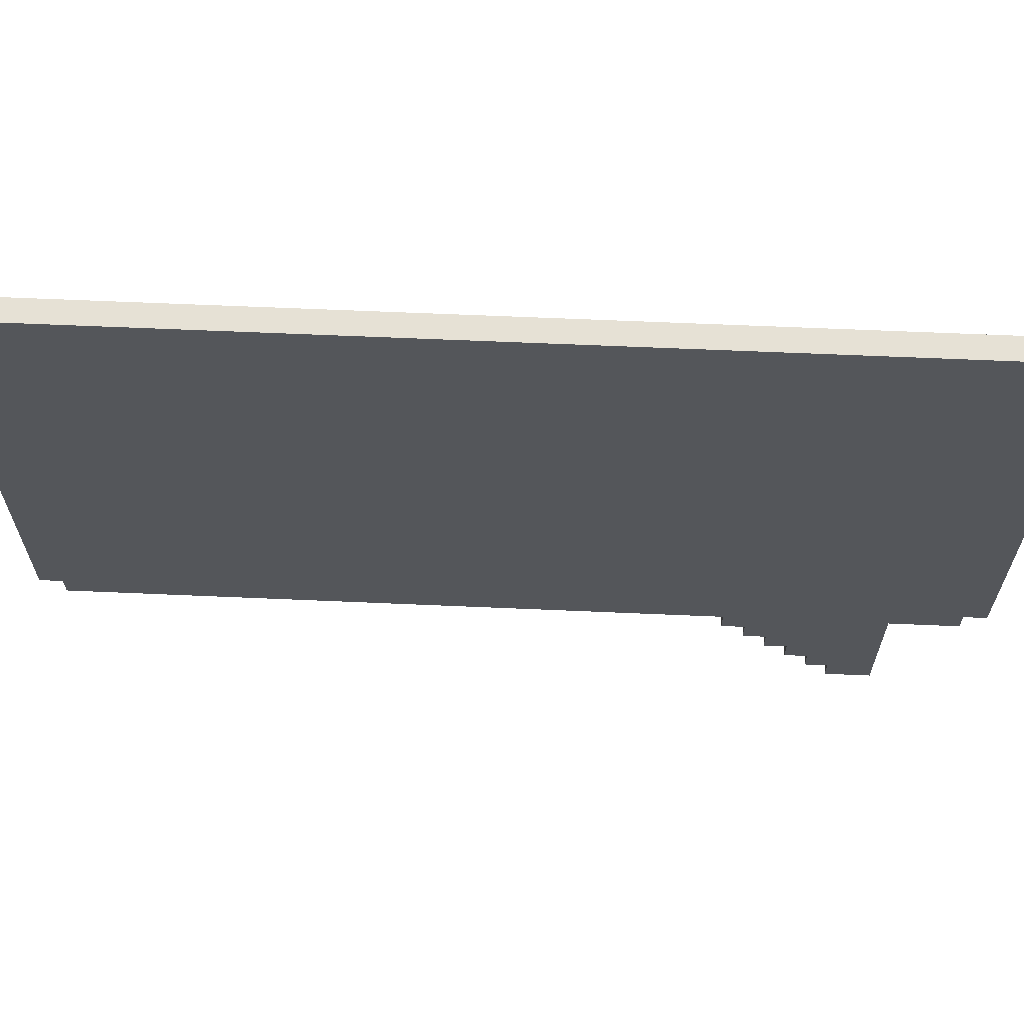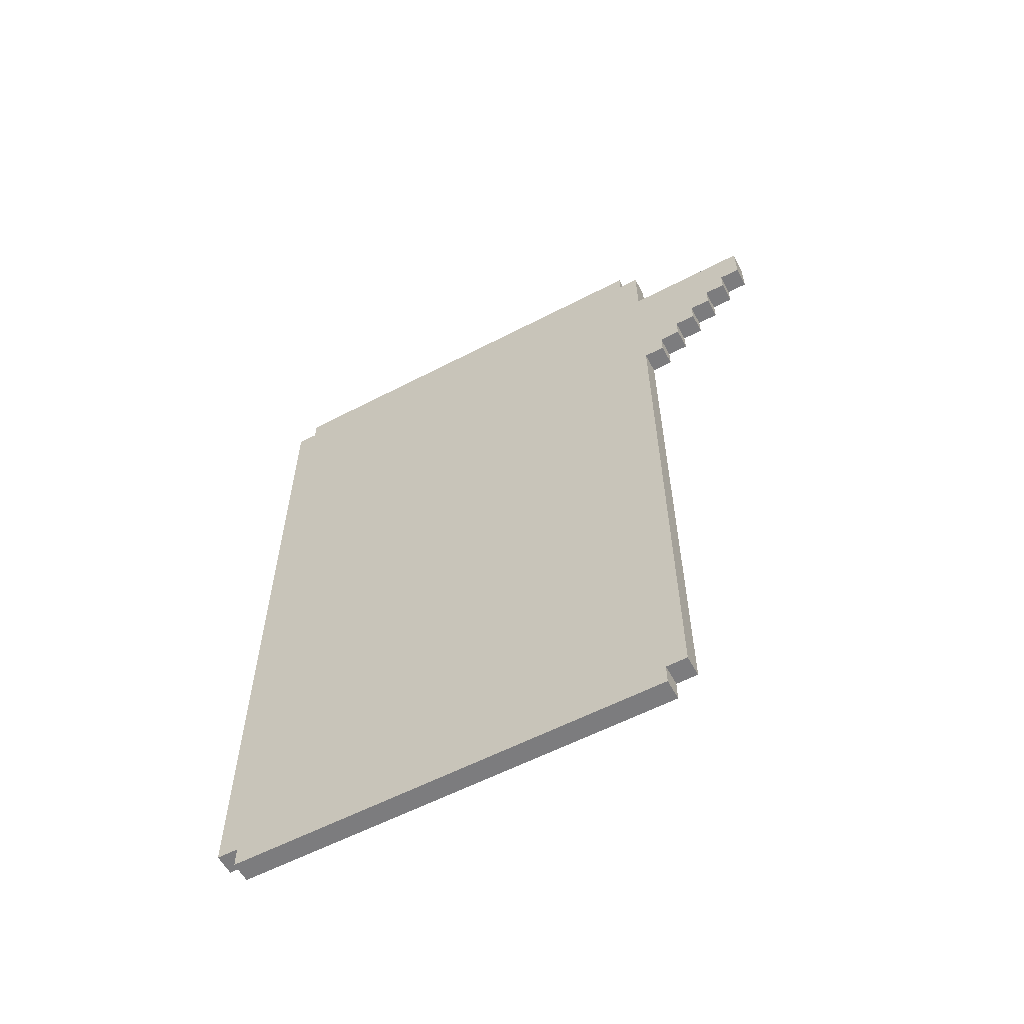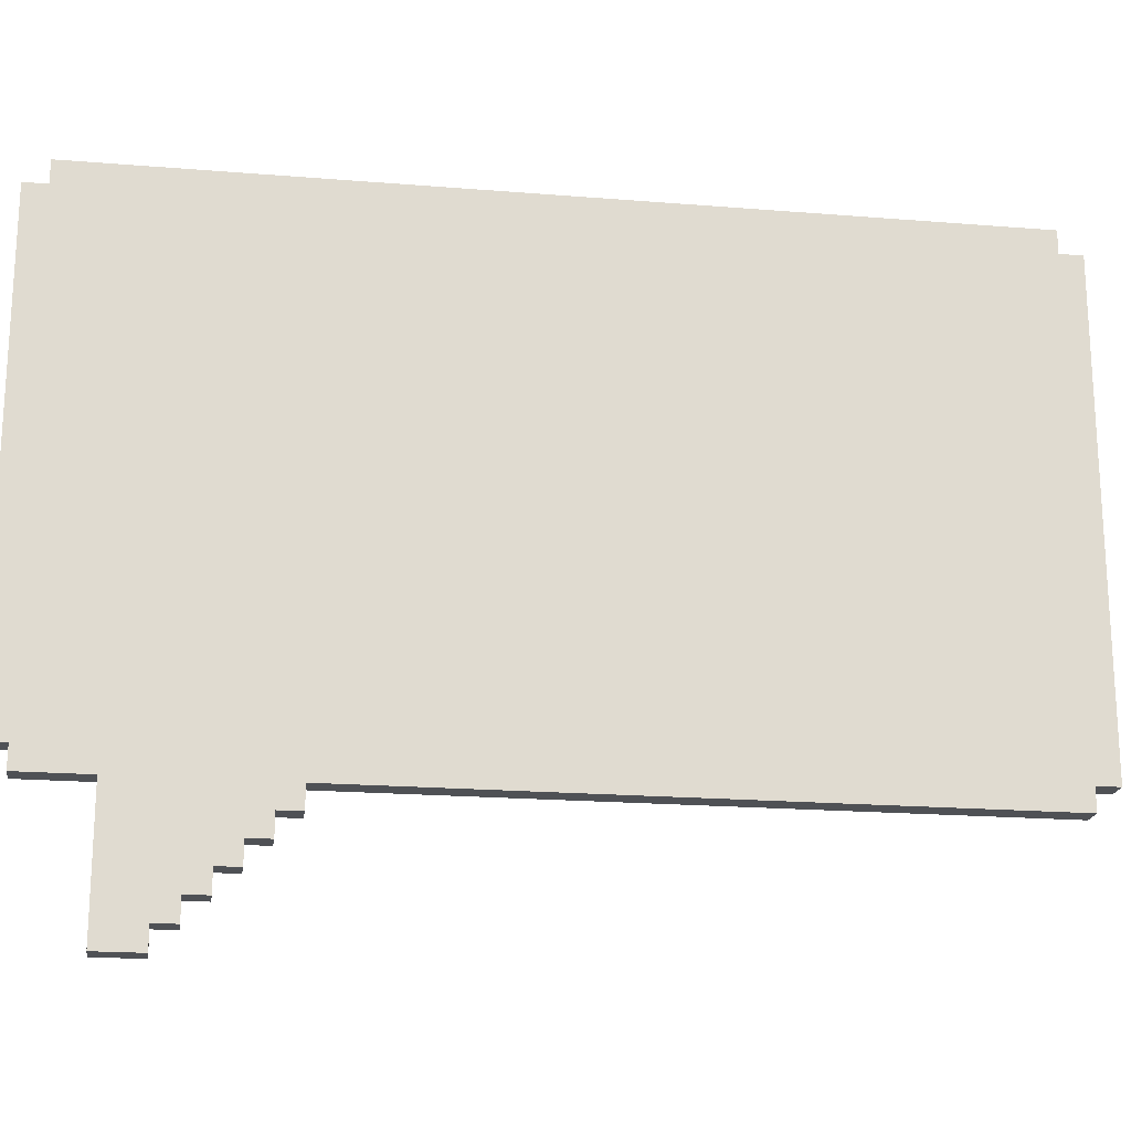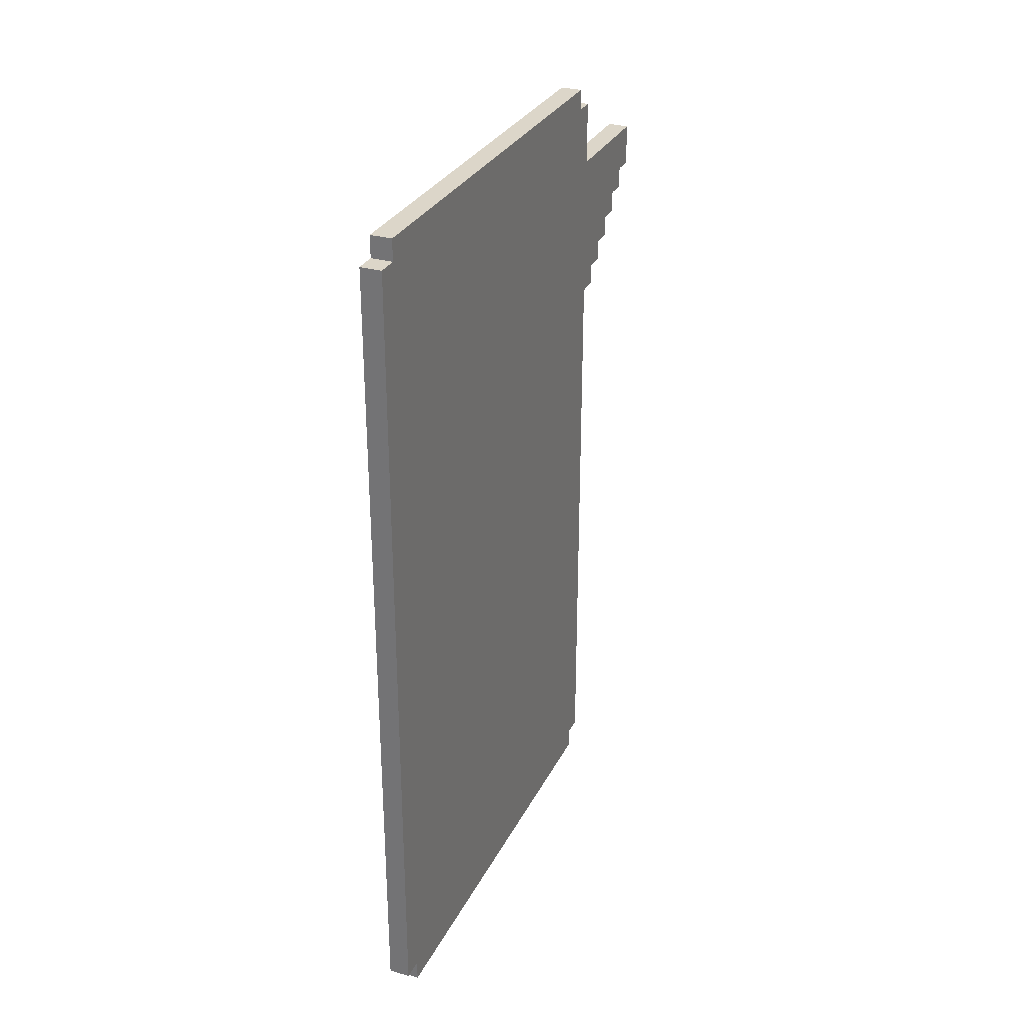
<metadata>
{"format":"obj","ext":"obj","renderer":"f3d","projection":"perspective","resolution":1024,"background":"white","views":[{"elev":64.6,"azim":-87.5,"up":"+Y"},{"elev":-58.9,"azim":-61.8,"up":"+Z"},{"elev":-19.7,"azim":81.4,"up":"+Y"},{"elev":30.2,"azim":-157.1,"up":"+Z"}]}
</metadata>
<code>
g enemy!
v -0.5 1 16
v -0.5 1 14
v -0.5 2 14
v -0.5 2 13
v -0.5 3 15
v -0.5 3 14
v -0.5 3 13
v -0.5 3 12
v -0.5 4 14
v -0.5 4 13
v -0.5 4 12
v -0.5 4 11
v -0.5 5 14
v -0.5 5 13
v -0.5 5 12
v -0.5 5 11
v -0.5 5 10
v -0.5 6 13
v -0.5 6 12
v -0.5 6 11
v -0.5 6 10
v -0.5 6 9
v -0.5 7 19
v -0.5 7 16
v -0.5 7 12
v -0.5 7 11
v -0.5 7 10
v -0.5 7 9
v -0.5 7 -19
v -0.5 8 20
v -0.5 8 19
v -0.5 8 18
v -0.5 8 15
v -0.5 8 11
v -0.5 8 10
v -0.5 8 -18
v -0.5 8 -19
v -0.5 8 -20
v -0.5 9 19
v -0.5 9 18
v -0.5 9 14
v -0.5 9 10
v -0.5 9 -18
v -0.5 9 -19
v -0.5 10 -9
v -0.5 10 -11
v -0.5 11 -8
v -0.5 11 -9
v -0.5 11 -11
v -0.5 11 -12
v -0.5 12 8
v -0.5 12 -3
v -0.5 13 10
v -0.5 13 9
v -0.5 13 8
v -0.5 13 6
v -0.5 13 -1
v -0.5 13 -8
v -0.5 13 -9
v -0.5 13 -11
v -0.5 13 -12
v -0.5 14 5
v -0.5 14 4
v -0.5 14 1
v -0.5 14 -0
v -0.5 14 -2
v -0.5 14 -3
v -0.5 14 -9
v -0.5 14 -11
v -0.5 15 11
v -0.5 15 10
v -0.5 15 6
v -0.5 15 5
v -0.5 15 4
v -0.5 15 1
v -0.5 15 -0
v -0.5 15 -1
v -0.5 15 -2
v -0.5 15 -3
v -0.5 15 -9
v -0.5 15 -11
v -0.5 16 10
v -0.5 16 9
v -0.5 16 -2
v -0.5 16 -3
v -0.5 17 6
v -0.5 17 4
v -0.5 17 1
v -0.5 17 -1
v -0.5 17 -2
v -0.5 17 -3
v -0.5 18 6
v -0.5 18 5
v -0.5 18 -0
v -0.5 18 -1
v -0.5 18 -8
v -0.5 18 -9
v -0.5 18 -11
v -0.5 18 -12
v -0.5 19 7
v -0.5 19 6
v -0.5 19 5
v -0.5 19 4
v -0.5 19 1
v -0.5 19 -0
v -0.5 19 -1
v -0.5 20 10
v -0.5 20 9
v -0.5 20 8
v -0.5 20 7
v -0.5 20 6
v -0.5 20 -3
v -0.5 21 9
v -0.5 21 8
v -0.5 21 7
v -0.5 21 6
v -0.5 21 -2
v -0.5 21 -3
v -0.5 22 9
v -0.5 22 8
v -0.5 22 -0
v -0.5 22 -1
v -0.5 22 -2
v -0.5 22 -7
v -0.5 22 -8
v -0.5 22 -12
v -0.5 22 -13
v -0.5 23 11
v -0.5 23 10
v -0.5 23 7
v -0.5 23 6
v -0.5 23 -0
v -0.5 23 -1
v -0.5 24 10
v -0.5 24 7
v -0.5 24 6
v -0.5 24 -0
v -0.5 26 -7
v -0.5 26 -13
v -0.5 28 19
v -0.5 28 18
v -0.5 28 -18
v -0.5 28 -19
v -0.5 29 20
v -0.5 29 19
v -0.5 29 18
v -0.5 29 -18
v -0.5 29 -19
v -0.5 29 -20
v -0.5 30 19
v -0.5 30 -19
v 0.5 1 16
v 0.5 1 14
v 0.5 2 14
v 0.5 2 13
v 0.5 3 15
v 0.5 3 14
v 0.5 3 13
v 0.5 3 12
v 0.5 4 14
v 0.5 4 13
v 0.5 4 12
v 0.5 4 11
v 0.5 5 14
v 0.5 5 13
v 0.5 5 12
v 0.5 5 11
v 0.5 5 10
v 0.5 6 13
v 0.5 6 12
v 0.5 6 11
v 0.5 6 10
v 0.5 6 9
v 0.5 7 19
v 0.5 7 16
v 0.5 7 12
v 0.5 7 11
v 0.5 7 10
v 0.5 7 9
v 0.5 7 -19
v 0.5 8 20
v 0.5 8 19
v 0.5 8 18
v 0.5 8 15
v 0.5 8 11
v 0.5 8 10
v 0.5 8 -18
v 0.5 8 -19
v 0.5 8 -20
v 0.5 9 19
v 0.5 9 18
v 0.5 9 14
v 0.5 9 10
v 0.5 9 -18
v 0.5 9 -19
v 0.5 10 -9
v 0.5 10 -11
v 0.5 11 -8
v 0.5 11 -9
v 0.5 11 -11
v 0.5 11 -12
v 0.5 12 8
v 0.5 12 -3
v 0.5 13 10
v 0.5 13 9
v 0.5 13 8
v 0.5 13 6
v 0.5 13 -1
v 0.5 13 -8
v 0.5 13 -9
v 0.5 13 -11
v 0.5 13 -12
v 0.5 14 5
v 0.5 14 4
v 0.5 14 1
v 0.5 14 -0
v 0.5 14 -2
v 0.5 14 -3
v 0.5 14 -9
v 0.5 14 -11
v 0.5 15 11
v 0.5 15 10
v 0.5 15 6
v 0.5 15 5
v 0.5 15 4
v 0.5 15 1
v 0.5 15 -0
v 0.5 15 -1
v 0.5 15 -2
v 0.5 15 -3
v 0.5 15 -9
v 0.5 15 -11
v 0.5 16 10
v 0.5 16 9
v 0.5 16 -2
v 0.5 16 -3
v 0.5 17 6
v 0.5 17 4
v 0.5 17 1
v 0.5 17 -1
v 0.5 17 -2
v 0.5 17 -3
v 0.5 18 6
v 0.5 18 5
v 0.5 18 -0
v 0.5 18 -1
v 0.5 18 -8
v 0.5 18 -9
v 0.5 18 -11
v 0.5 18 -12
v 0.5 19 7
v 0.5 19 6
v 0.5 19 5
v 0.5 19 4
v 0.5 19 1
v 0.5 19 -0
v 0.5 19 -1
v 0.5 20 10
v 0.5 20 9
v 0.5 20 8
v 0.5 20 7
v 0.5 20 6
v 0.5 20 -3
v 0.5 21 9
v 0.5 21 8
v 0.5 21 7
v 0.5 21 6
v 0.5 21 -2
v 0.5 21 -3
v 0.5 22 9
v 0.5 22 8
v 0.5 22 -0
v 0.5 22 -1
v 0.5 22 -2
v 0.5 22 -7
v 0.5 22 -8
v 0.5 22 -12
v 0.5 22 -13
v 0.5 23 11
v 0.5 23 10
v 0.5 23 7
v 0.5 23 6
v 0.5 23 -0
v 0.5 23 -1
v 0.5 24 10
v 0.5 24 7
v 0.5 24 6
v 0.5 24 -0
v 0.5 26 -7
v 0.5 26 -13
v 0.5 28 19
v 0.5 28 18
v 0.5 28 -18
v 0.5 28 -19
v 0.5 29 20
v 0.5 29 19
v 0.5 29 18
v 0.5 29 -18
v 0.5 29 -19
v 0.5 29 -20
v 0.5 30 19
v 0.5 30 -19
v -0.5 8 20
v -0.5 29 20
v 0.5 8 20
v 0.5 29 20
v -0.5 7 19
v -0.5 8 19
v -0.5 29 19
v -0.5 30 19
v 0.5 7 19
v 0.5 8 19
v 0.5 29 19
v 0.5 30 19
v -0.5 1 16
v -0.5 7 16
v 0.5 1 16
v 0.5 7 16
v -0.5 1 14
v -0.5 2 14
v 0.5 1 14
v 0.5 2 14
v -0.5 2 13
v -0.5 3 13
v 0.5 2 13
v 0.5 3 13
v -0.5 3 12
v -0.5 4 12
v 0.5 3 12
v 0.5 4 12
v -0.5 4 11
v -0.5 5 11
v 0.5 4 11
v 0.5 5 11
v -0.5 5 10
v -0.5 6 10
v 0.5 5 10
v 0.5 6 10
v -0.5 6 9
v -0.5 7 9
v 0.5 6 9
v 0.5 7 9
v -0.5 7 -19
v -0.5 8 -19
v -0.5 29 -19
v -0.5 30 -19
v 0.5 7 -19
v 0.5 8 -19
v 0.5 29 -19
v 0.5 30 -19
v -0.5 8 -20
v -0.5 29 -20
v 0.5 8 -20
v 0.5 29 -20
v -0.5 1 16
v 0.5 1 16
v -0.5 1 14
v 0.5 1 14
v -0.5 2 14
v 0.5 2 14
v -0.5 2 13
v 0.5 2 13
v -0.5 3 13
v 0.5 3 13
v -0.5 3 12
v 0.5 3 12
v -0.5 4 12
v 0.5 4 12
v -0.5 4 11
v 0.5 4 11
v -0.5 5 11
v 0.5 5 11
v -0.5 5 10
v 0.5 5 10
v -0.5 6 10
v 0.5 6 10
v -0.5 6 9
v 0.5 6 9
v -0.5 7 19
v 0.5 7 19
v -0.5 7 16
v 0.5 7 16
v -0.5 7 9
v 0.5 7 9
v -0.5 7 -19
v 0.5 7 -19
v -0.5 8 20
v 0.5 8 20
v -0.5 8 19
v 0.5 8 19
v -0.5 8 -19
v 0.5 8 -19
v -0.5 8 -20
v 0.5 8 -20
v -0.5 29 20
v 0.5 29 20
v -0.5 29 19
v 0.5 29 19
v -0.5 29 -19
v 0.5 29 -19
v -0.5 29 -20
v 0.5 29 -20
v -0.5 30 19
v 0.5 30 19
v -0.5 30 -19
v 0.5 30 -19
f 3 2 1
f 5 3 1
f 5 4 3
f 6 4 5
f 7 4 6
f 9 6 5
f 9 8 7
f 9 7 6
f 10 8 9
f 11 8 10
f 13 9 5
f 13 10 9
f 14 12 11
f 14 10 13
f 14 11 10
f 15 12 14
f 16 12 15
f 18 14 13
f 18 15 14
f 19 17 16
f 19 15 18
f 19 16 15
f 20 17 19
f 21 17 20
f 24 5 1
f 25 19 18
f 25 20 19
f 26 22 21
f 26 20 25
f 26 21 20
f 27 22 26
f 28 22 27
f 31 24 23
f 32 24 31
f 33 13 5
f 33 24 32
f 33 5 24
f 34 26 25
f 34 27 26
f 35 29 28
f 35 27 34
f 35 28 27
f 36 29 35
f 37 29 36
f 39 32 31
f 39 31 30
f 40 33 32
f 40 32 39
f 41 25 18
f 41 33 40
f 41 18 13
f 41 34 25
f 41 35 34
f 41 13 33
f 42 36 35
f 42 35 41
f 43 38 37
f 43 36 42
f 43 37 36
f 44 38 43
f 45 42 41
f 45 41 40
f 45 43 42
f 46 43 45
f 47 45 40
f 48 46 45
f 48 45 47
f 49 43 46
f 49 46 48
f 50 43 49
f 51 47 40
f 52 47 51
f 53 51 40
f 54 51 53
f 55 52 51
f 55 51 54
f 56 52 55
f 57 52 56
f 58 48 47
f 58 49 48
f 58 50 49
f 58 47 52
f 59 50 58
f 60 50 59
f 61 43 50
f 61 50 60
f 62 57 56
f 63 57 62
f 64 57 63
f 65 57 64
f 66 52 57
f 67 58 52
f 67 52 66
f 67 59 58
f 68 60 59
f 68 59 67
f 69 61 60
f 69 60 68
f 70 53 40
f 71 54 53
f 71 53 70
f 72 56 55
f 72 62 56
f 73 63 62
f 73 62 72
f 74 64 63
f 74 63 73
f 75 65 64
f 75 64 74
f 76 57 65
f 76 65 75
f 77 66 57
f 77 57 76
f 78 67 66
f 78 66 77
f 79 68 67
f 79 67 78
f 79 69 68
f 80 69 79
f 81 61 69
f 81 69 80
f 82 54 71
f 82 71 70
f 83 55 54
f 83 54 82
f 84 75 74
f 84 77 76
f 84 76 75
f 84 79 78
f 84 73 72
f 84 74 73
f 84 78 77
f 85 80 79
f 85 79 84
f 86 84 72
f 86 72 55
f 87 84 86
f 88 84 87
f 89 84 88
f 90 85 84
f 90 84 89
f 91 80 85
f 91 85 90
f 92 86 55
f 92 87 86
f 93 87 92
f 94 89 88
f 95 90 89
f 95 89 94
f 95 91 90
f 96 80 91
f 97 81 80
f 97 80 96
f 98 61 81
f 98 81 97
f 99 43 61
f 99 61 98
f 100 92 55
f 101 93 92
f 101 92 100
f 102 87 93
f 102 93 101
f 103 88 87
f 103 87 102
f 104 94 88
f 104 88 103
f 105 95 94
f 105 94 104
f 106 91 95
f 106 95 105
f 107 83 82
f 107 82 70
f 108 55 83
f 108 83 107
f 109 100 55
f 109 55 108
f 110 101 100
f 110 100 109
f 111 106 105
f 111 101 110
f 111 103 102
f 111 105 104
f 111 104 103
f 111 102 101
f 112 91 106
f 112 106 111
f 112 96 91
f 113 109 108
f 113 108 107
f 114 110 109
f 114 109 113
f 115 111 110
f 115 110 114
f 116 112 111
f 116 111 115
f 117 112 116
f 118 96 112
f 118 112 117
f 119 114 113
f 119 113 107
f 120 117 116
f 120 114 119
f 120 115 114
f 120 116 115
f 121 117 120
f 122 117 121
f 123 118 117
f 123 117 122
f 124 96 118
f 124 118 123
f 125 98 97
f 125 96 124
f 125 97 96
f 125 99 98
f 126 43 99
f 126 99 125
f 127 43 126
f 128 107 70
f 128 70 40
f 129 121 120
f 129 107 128
f 129 120 119
f 129 119 107
f 130 121 129
f 131 121 130
f 132 122 121
f 132 121 131
f 133 123 122
f 133 122 132
f 133 124 123
f 134 130 129
f 134 129 128
f 135 131 130
f 135 130 134
f 136 132 131
f 136 131 135
f 137 133 132
f 137 132 136
f 138 135 134
f 138 133 137
f 138 137 136
f 138 136 135
f 138 125 124
f 138 126 125
f 138 127 126
f 138 124 133
f 139 43 127
f 139 127 138
f 140 40 39
f 140 39 30
f 141 139 138
f 141 40 140
f 141 138 134
f 141 128 40
f 141 134 128
f 142 43 139
f 142 139 141
f 142 44 43
f 143 38 44
f 143 44 142
f 144 141 140
f 144 140 30
f 145 141 144
f 146 142 141
f 146 141 145
f 147 143 142
f 147 142 146
f 148 38 143
f 148 143 147
f 149 38 148
f 150 147 146
f 150 148 147
f 150 146 145
f 151 148 150
f 152 153 154
f 152 154 156
f 154 155 156
f 156 155 157
f 157 155 158
f 156 157 160
f 158 159 160
f 157 158 160
f 160 159 161
f 161 159 162
f 156 160 164
f 160 161 164
f 162 163 165
f 164 161 165
f 161 162 165
f 165 163 166
f 166 163 167
f 164 165 169
f 165 166 169
f 167 168 170
f 169 166 170
f 166 167 170
f 170 168 171
f 171 168 172
f 152 156 175
f 169 170 176
f 170 171 176
f 172 173 177
f 176 171 177
f 171 172 177
f 177 173 178
f 178 173 179
f 174 175 182
f 182 175 183
f 156 164 184
f 183 175 184
f 175 156 184
f 176 177 185
f 177 178 185
f 179 180 186
f 185 178 186
f 178 179 186
f 186 180 187
f 187 180 188
f 182 183 190
f 181 182 190
f 183 184 191
f 190 183 191
f 169 176 192
f 191 184 192
f 164 169 192
f 176 185 192
f 185 186 192
f 184 164 192
f 186 187 193
f 192 186 193
f 188 189 194
f 193 187 194
f 187 188 194
f 194 189 195
f 192 193 196
f 191 192 196
f 193 194 196
f 196 194 197
f 191 196 198
f 196 197 199
f 198 196 199
f 197 194 200
f 199 197 200
f 200 194 201
f 191 198 202
f 202 198 203
f 191 202 204
f 204 202 205
f 202 203 206
f 205 202 206
f 206 203 207
f 207 203 208
f 198 199 209
f 199 200 209
f 200 201 209
f 203 198 209
f 209 201 210
f 210 201 211
f 201 194 212
f 211 201 212
f 207 208 213
f 213 208 214
f 214 208 215
f 215 208 216
f 208 203 217
f 203 209 218
f 217 203 218
f 209 210 218
f 210 211 219
f 218 210 219
f 211 212 220
f 219 211 220
f 191 204 221
f 204 205 222
f 221 204 222
f 206 207 223
f 207 213 223
f 213 214 224
f 223 213 224
f 214 215 225
f 224 214 225
f 215 216 226
f 225 215 226
f 216 208 227
f 226 216 227
f 208 217 228
f 227 208 228
f 217 218 229
f 228 217 229
f 218 219 230
f 229 218 230
f 219 220 230
f 230 220 231
f 220 212 232
f 231 220 232
f 222 205 233
f 221 222 233
f 205 206 234
f 233 205 234
f 225 226 235
f 227 228 235
f 226 227 235
f 229 230 235
f 223 224 235
f 224 225 235
f 228 229 235
f 230 231 236
f 235 230 236
f 223 235 237
f 206 223 237
f 237 235 238
f 238 235 239
f 239 235 240
f 235 236 241
f 240 235 241
f 236 231 242
f 241 236 242
f 206 237 243
f 237 238 243
f 243 238 244
f 239 240 245
f 240 241 246
f 245 240 246
f 241 242 246
f 242 231 247
f 231 232 248
f 247 231 248
f 232 212 249
f 248 232 249
f 212 194 250
f 249 212 250
f 206 243 251
f 243 244 252
f 251 243 252
f 244 238 253
f 252 244 253
f 238 239 254
f 253 238 254
f 239 245 255
f 254 239 255
f 245 246 256
f 255 245 256
f 246 242 257
f 256 246 257
f 233 234 258
f 221 233 258
f 234 206 259
f 258 234 259
f 206 251 260
f 259 206 260
f 251 252 261
f 260 251 261
f 256 257 262
f 261 252 262
f 253 254 262
f 255 256 262
f 254 255 262
f 252 253 262
f 257 242 263
f 262 257 263
f 242 247 263
f 259 260 264
f 258 259 264
f 260 261 265
f 264 260 265
f 261 262 266
f 265 261 266
f 262 263 267
f 266 262 267
f 267 263 268
f 263 247 269
f 268 263 269
f 264 265 270
f 258 264 270
f 267 268 271
f 270 265 271
f 265 266 271
f 266 267 271
f 271 268 272
f 272 268 273
f 268 269 274
f 273 268 274
f 269 247 275
f 274 269 275
f 248 249 276
f 275 247 276
f 247 248 276
f 249 250 276
f 250 194 277
f 276 250 277
f 277 194 278
f 221 258 279
f 191 221 279
f 271 272 280
f 279 258 280
f 270 271 280
f 258 270 280
f 280 272 281
f 281 272 282
f 272 273 283
f 282 272 283
f 273 274 284
f 283 273 284
f 274 275 284
f 280 281 285
f 279 280 285
f 281 282 286
f 285 281 286
f 282 283 287
f 286 282 287
f 283 284 288
f 287 283 288
f 285 286 289
f 288 284 289
f 287 288 289
f 286 287 289
f 275 276 289
f 276 277 289
f 277 278 289
f 284 275 289
f 278 194 290
f 289 278 290
f 190 191 291
f 181 190 291
f 289 290 292
f 291 191 292
f 285 289 292
f 191 279 292
f 279 285 292
f 290 194 293
f 292 290 293
f 194 195 293
f 195 189 294
f 293 195 294
f 291 292 295
f 181 291 295
f 295 292 296
f 292 293 297
f 296 292 297
f 293 294 298
f 297 293 298
f 294 189 299
f 298 294 299
f 299 189 300
f 297 298 301
f 298 299 301
f 296 297 301
f 301 299 302
f 305 304 303
f 306 304 305
f 311 308 307
f 312 308 311
f 313 310 309
f 314 310 313
f 317 316 315
f 318 316 317
f 319 320 321
f 321 320 322
f 323 324 325
f 325 324 326
f 327 328 329
f 329 328 330
f 331 332 333
f 333 332 334
f 335 336 337
f 337 336 338
f 339 340 341
f 341 340 342
f 343 344 347
f 347 344 348
f 345 346 349
f 349 346 350
f 351 352 353
f 353 352 354
f 357 356 355
f 358 356 357
f 361 360 359
f 362 360 361
f 365 364 363
f 366 364 365
f 369 368 367
f 370 368 369
f 373 372 371
f 374 372 373
f 377 376 375
f 378 376 377
f 381 380 379
f 382 380 381
f 385 384 383
f 386 384 385
f 389 388 387
f 390 388 389
f 393 392 391
f 394 392 393
f 395 396 397
f 397 396 398
f 399 400 401
f 401 400 402
f 403 404 405
f 405 404 406

</code>
